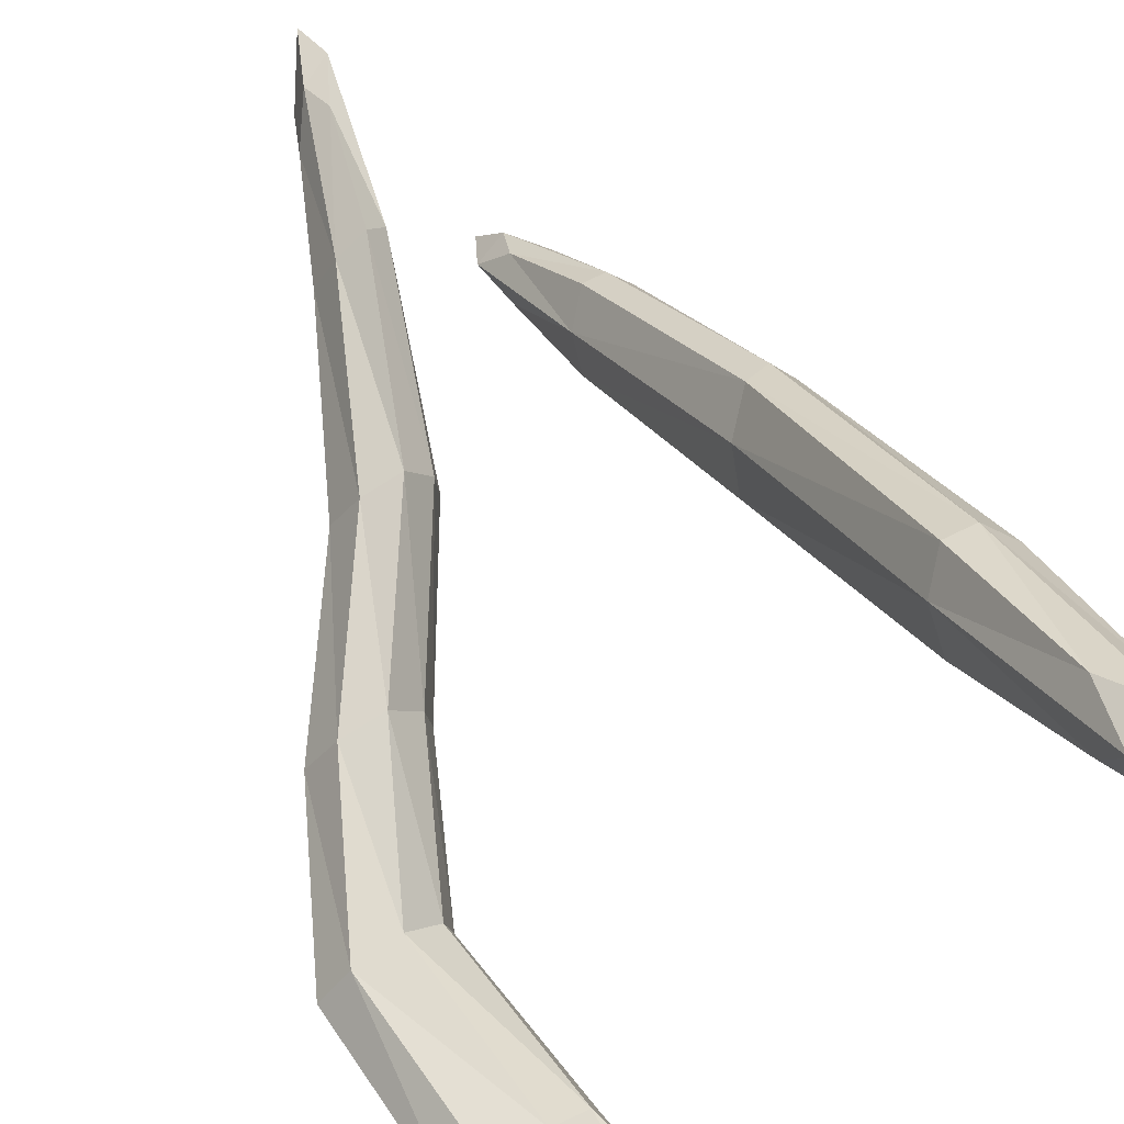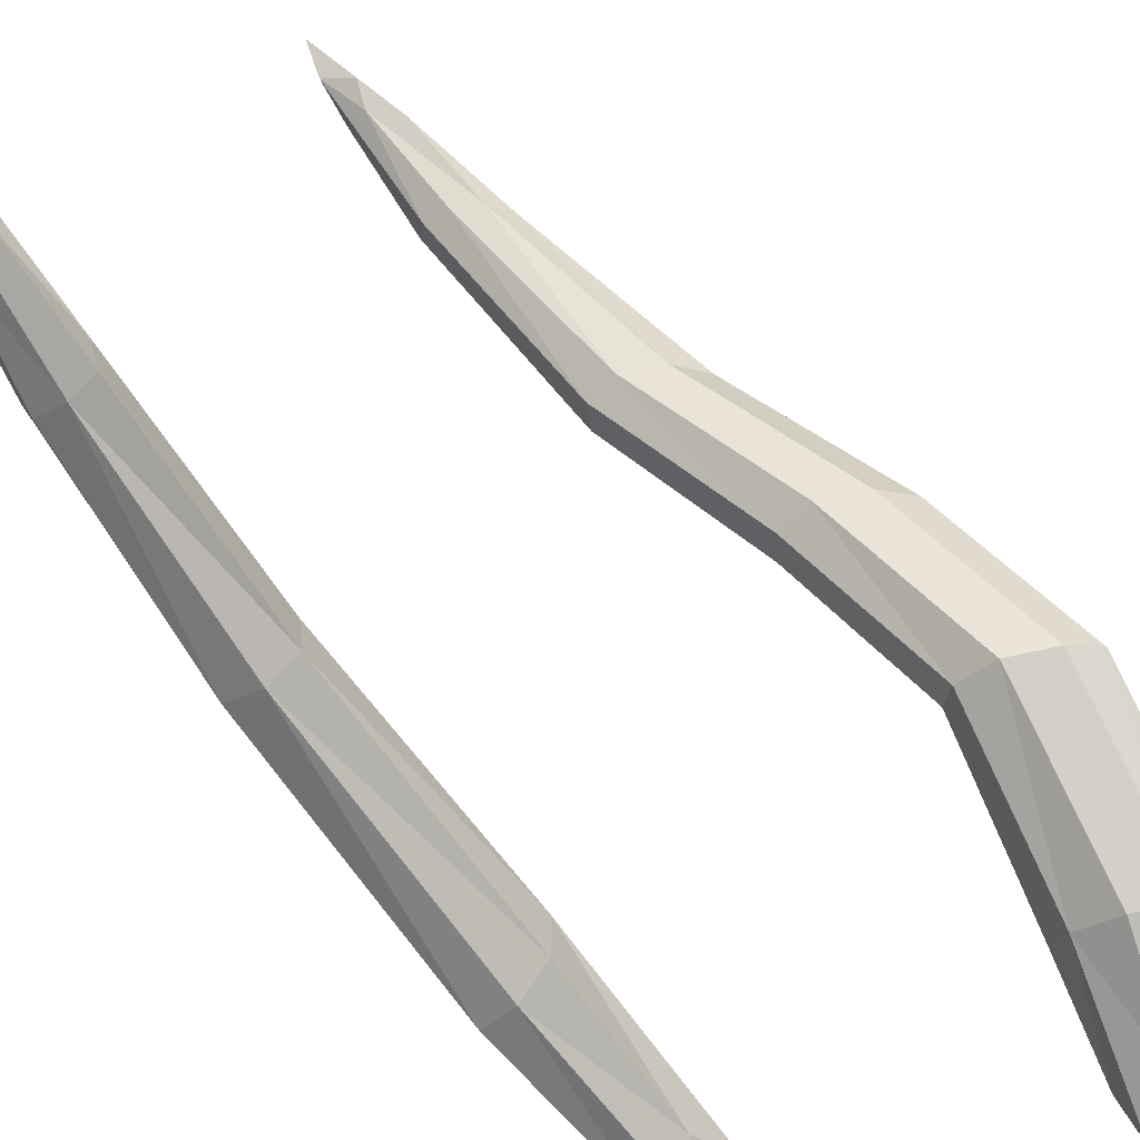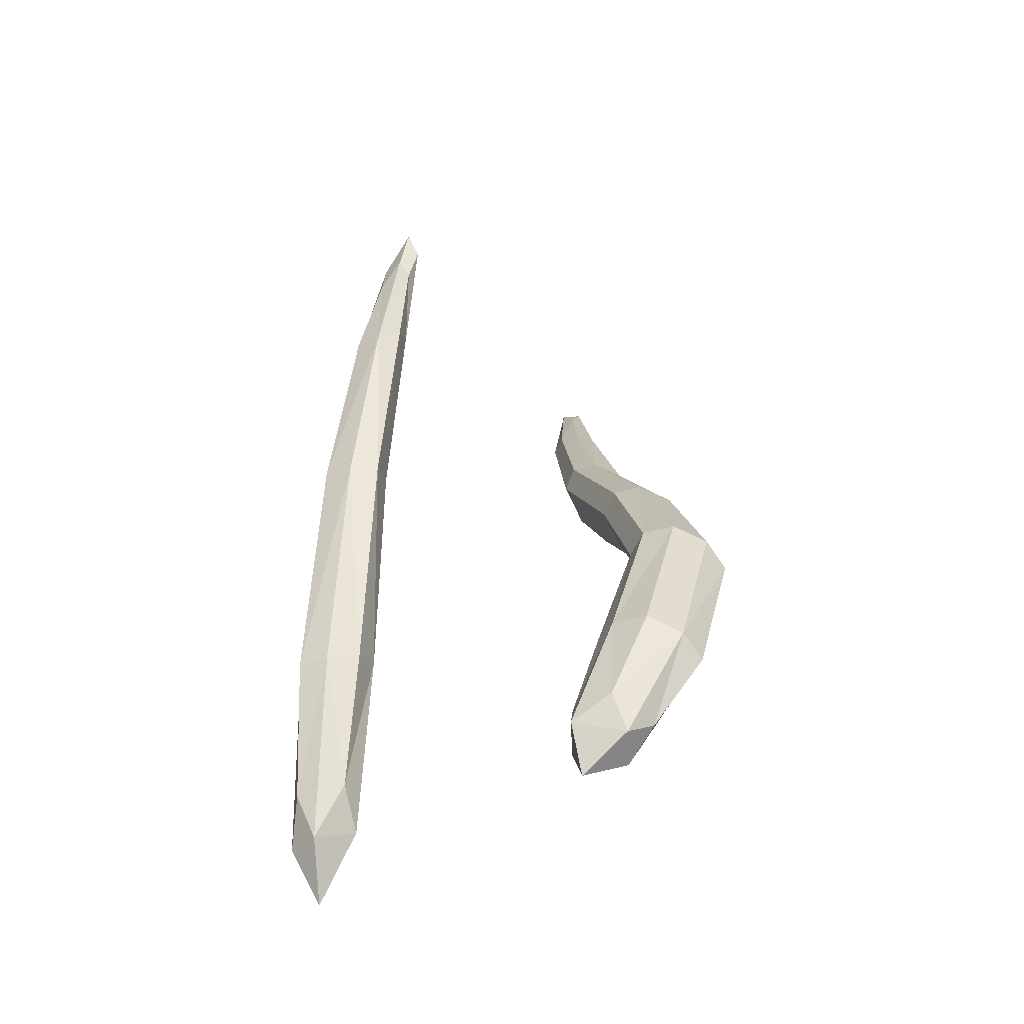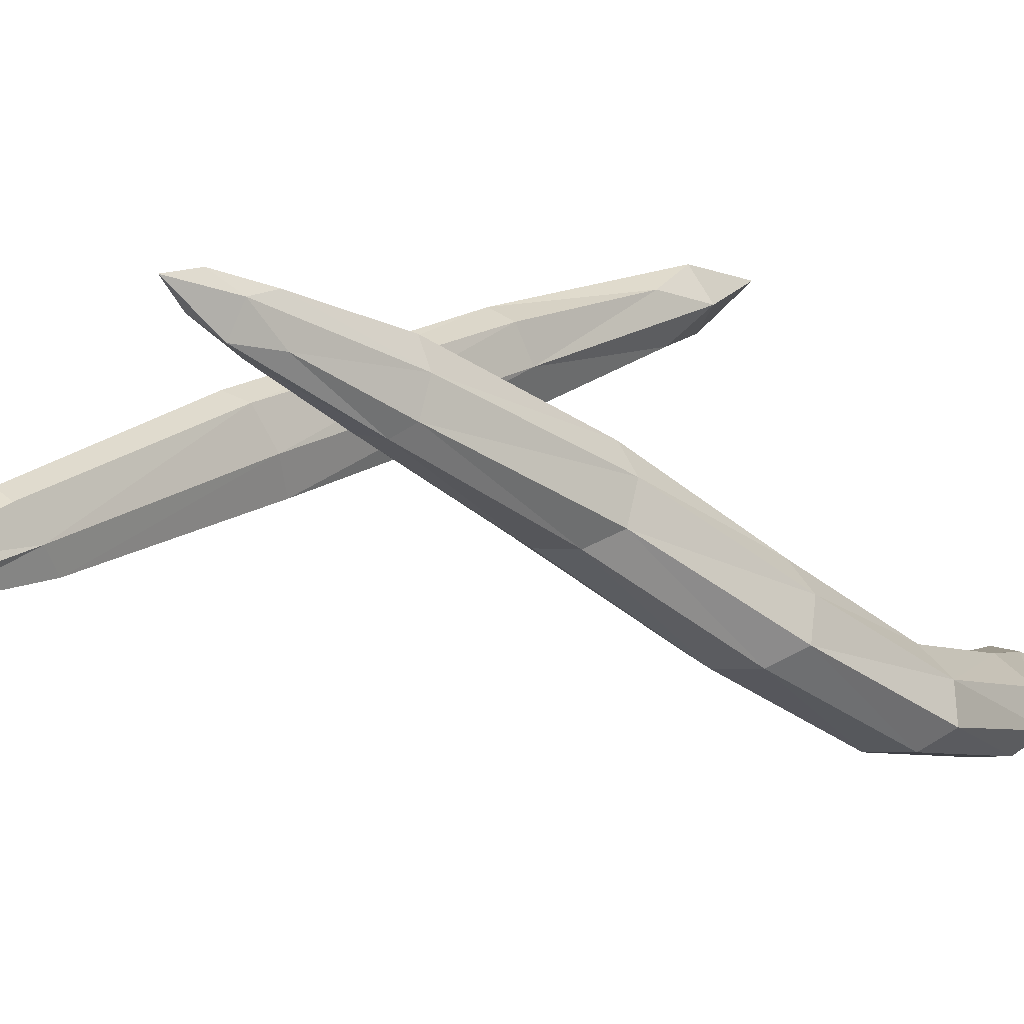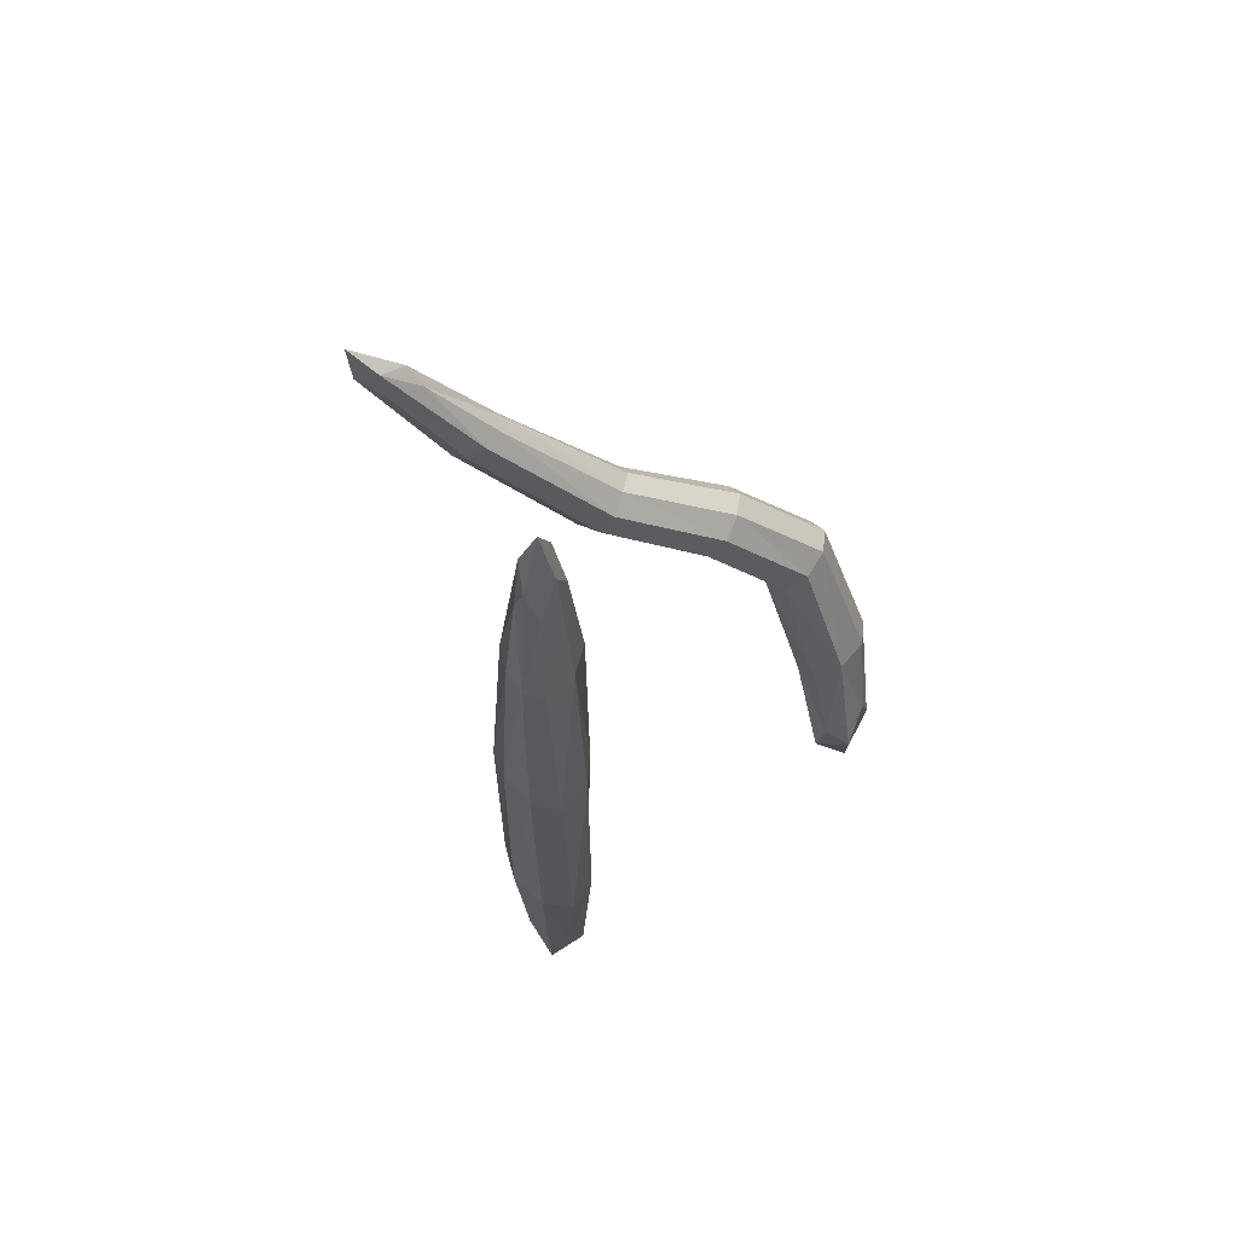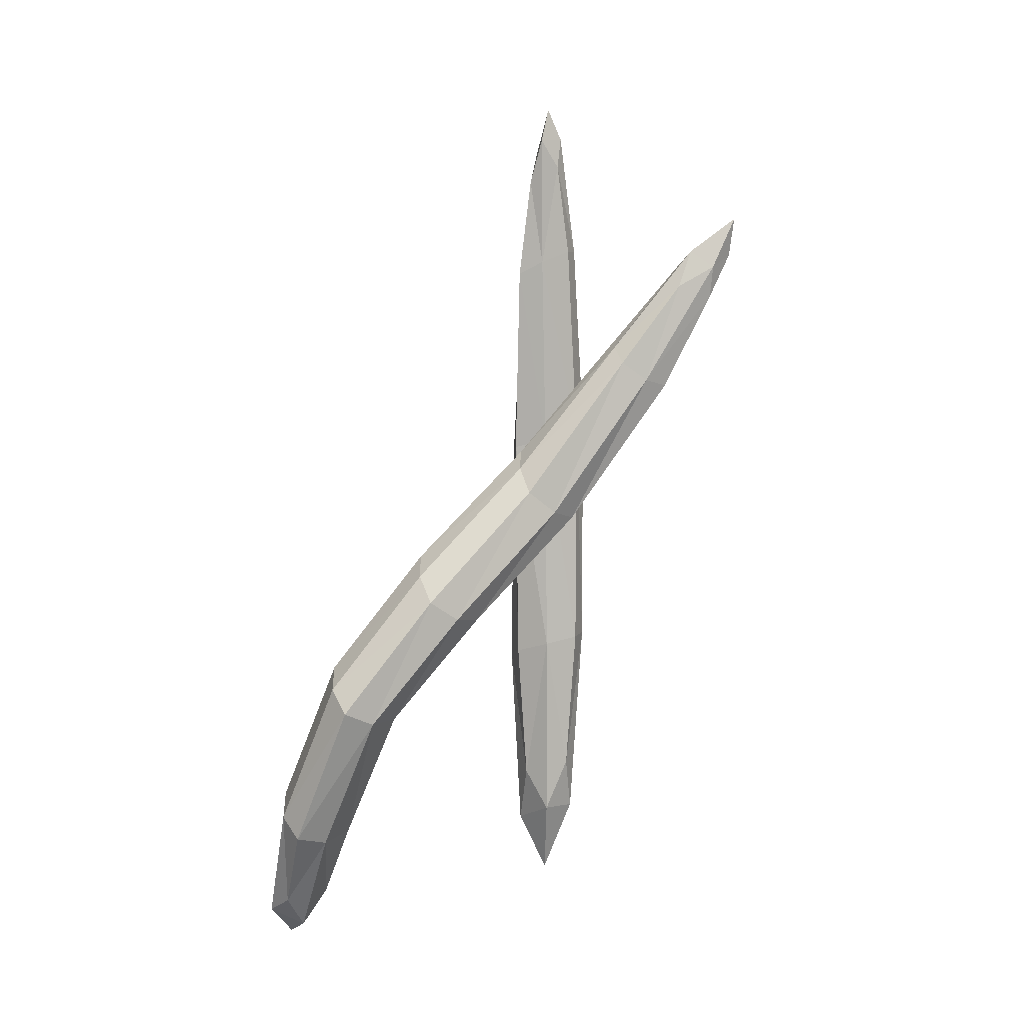
<metadata>
{"format":"obj","ext":"obj","renderer":"f3d","projection":"perspective","resolution":1024,"background":"white","views":[{"elev":26.4,"azim":-23.9,"up":"+Z"},{"elev":-72.5,"azim":-141.0,"up":"+Z"},{"elev":-35.4,"azim":-172.4,"up":"+Y"},{"elev":21.6,"azim":-134.2,"up":"+Z"},{"elev":67.6,"azim":105.4,"up":"+Y"},{"elev":4.9,"azim":-82.4,"up":"+Y"}]}
</metadata>
<code>
o Cube_Cube.012
v 0.1971 0.1317 -0.3699
v 0.2423 0.1116 -0.4233
v 0.2842 0.1228 -0.38
v 0.239 0.1429 -0.3266
v 0.2443 -0.1832 -0.3778
v 0.1731 0.6383 -0.3738
v 0.1766 0.8343 -0.3668
v 0.2083 0.6529 -0.3358
v 0.2052 0.6192 -0.403
v 0.2404 0.6338 -0.365
v -0.1094 -0.02466 -0.5757
v -0.1831 -0.04982 -0.5863
v -0.1855 -0.02038 -0.636
v -0.1118 0.004776 -0.6254
v -0.07886 -0.1879 -0.6541
v -0.02534 0.5053 -0.2107
v -0.02287 0.6798 -0.1211
v -0.0237 0.5433 -0.2486
v -0.06868 0.4895 -0.2216
v -0.06704 0.5275 -0.2595
v -0.1081 0.2805 -0.4764
v -0.1737 0.2643 -0.4746
v -0.1774 0.2153 -0.4302
v -0.1117 0.2315 -0.4321
v 0.2096 0.1406 -0.3327
v 0.192 0.4052 -0.3716
v 0.2064 0.1207 -0.4096
v 0.208 -0.09385 -0.3711
v 0.2288 0.3923 -0.4184
v 0.2774 0.1103 -0.4128
v 0.247 -0.1159 -0.4117
v 0.2686 0.4141 -0.3726
v 0.2692 0.1374 -0.3447
v 0.2788 -0.1174 -0.3831
v 0.2318 0.4271 -0.3258
v 0.2398 -0.0953 -0.3425
v 0.1611 0.7937 -0.3732
v 0.1838 0.7729 -0.3836
v 0.2072 0.7757 -0.3616
v 0.1845 0.7965 -0.3513
v 0.1757 0.6234 -0.4039
v 0.1874 0.6521 -0.3415
v 0.2285 0.6453 -0.3469
v 0.2355 0.6234 -0.3853
v -0.09424 0.2607 -0.4616
v -0.05527 0.3489 -0.3268
v -0.1454 -0.04429 -0.5676
v -0.0657 -0.1446 -0.6172
v -0.1133 0.3351 -0.325
v -0.2029 -0.0417 -0.6149
v -0.123 -0.1657 -0.6283
v -0.1087 0.3862 -0.3665
v -0.149 -0.000129 -0.6421
v -0.1263 -0.1485 -0.6669
v -0.05064 0.4001 -0.3682
v -0.06901 -0.1274 -0.6558
v -0.01638 0.6368 -0.1275
v -0.03975 0.6229 -0.1451
v -0.04102 0.6411 -0.1718
v -0.01765 0.655 -0.1541
v -0.04833 0.4827 -0.2009
v -0.01277 0.5334 -0.2327
v -0.04587 0.5398 -0.2578
v -0.07779 0.5097 -0.249
v -0.09234 -0.003967 -0.5989
v -0.1447 0.2105 -0.4131
v -0.1927 0.2364 -0.4589
v -0.1393 0.2841 -0.4797
v -0.1454 0.1577 -0.5649
v -0.215 0.1371 -0.5693
v -0.2157 0.09785 -0.5223
v -0.146 0.1185 -0.5179
v 0.2166 -0.03175 -0.3457
v 0.2082 0.4174 -0.332
v 0.218 -0.04628 -0.3998
v 0.195 0.3953 -0.4114
v 0.2649 -0.04261 -0.3552
v 0.2547 0.428 -0.3427
v 0.2713 -0.06036 -0.4055
v 0.2633 0.398 -0.4022
v 0.1749 0.7604 -0.3542
v 0.1697 0.7409 -0.3888
v 0.2093 0.7334 -0.3763
v 0.2062 0.7499 -0.3524
v -0.06758 -0.09957 -0.6258
v -0.0389 0.38 -0.3561
v -0.1072 -0.1284 -0.604
v -0.085 0.3272 -0.3074
v -0.1112 -0.1001 -0.6604
v -0.07805 0.4039 -0.3696
v -0.1513 -0.1295 -0.6404
v -0.126 0.3592 -0.3534
v -0.01281 0.6192 -0.1641
v -0.03344 0.5883 -0.149
v -0.05285 0.5998 -0.1846
v -0.03383 0.6214 -0.1895
v -0.1287 0.1434 -0.5443
v -0.1805 0.09821 -0.5044
v -0.2332 0.1124 -0.5509
v -0.1796 0.157 -0.5749
f 25 26 1
f 1 76 27
f 1 75 28
f 1 73 25
f 27 29 2
f 29 30 2
f 2 79 31
f 2 75 27
f 3 80 32
f 32 33 3
f 3 77 34
f 3 79 30
f 4 78 35
f 4 74 25
f 4 73 36
f 4 77 33
f 36 28 5
f 28 31 5
f 31 34 5
f 34 36 5
f 41 26 6
f 6 74 42
f 6 81 37
f 6 82 41
f 40 39 7
f 39 38 7
f 38 37 7
f 37 40 7
f 42 35 8
f 35 43 8
f 8 84 40
f 8 81 42
f 9 80 29
f 9 76 41
f 9 82 38
f 9 83 44
f 10 78 32
f 32 44 10
f 10 83 39
f 10 84 43
f 65 72 11
f 11 98 47
f 11 87 48
f 11 85 65
f 47 71 12
f 71 50 12
f 12 91 51
f 12 87 47
f 13 99 70
f 70 53 13
f 13 89 54
f 13 91 50
f 14 100 69
f 14 97 65
f 14 85 56
f 14 89 53
f 56 48 15
f 48 51 15
f 51 54 15
f 54 56 15
f 61 46 16
f 16 86 62
f 16 93 57
f 16 94 61
f 60 59 17
f 59 58 17
f 58 57 17
f 57 60 17
f 62 55 18
f 55 63 18
f 18 96 60
f 18 93 62
f 64 49 19
f 19 88 61
f 19 94 58
f 19 95 64
f 20 90 52
f 52 64 20
f 20 95 59
f 20 96 63
f 21 90 55
f 21 86 45
f 45 69 21
f 69 68 21
f 22 92 52
f 52 68 22
f 22 100 70
f 70 67 22
f 66 49 23
f 23 92 67
f 67 71 23
f 23 98 66
f 45 46 24
f 24 88 66
f 66 72 24
f 24 97 45
f 25 74 26
f 1 26 76
f 1 27 75
f 1 28 73
f 27 76 29
f 29 80 30
f 2 30 79
f 2 31 75
f 3 30 80
f 32 78 33
f 3 33 77
f 3 34 79
f 4 33 78
f 4 35 74
f 4 25 73
f 4 36 77
f 36 73 28
f 28 75 31
f 31 79 34
f 34 77 36
f 41 76 26
f 6 26 74
f 6 42 81
f 6 37 82
f 40 84 39
f 39 83 38
f 38 82 37
f 37 81 40
f 42 74 35
f 35 78 43
f 8 43 84
f 8 40 81
f 9 44 80
f 9 29 76
f 9 41 82
f 9 38 83
f 10 43 78
f 32 80 44
f 10 44 83
f 10 39 84
f 65 97 72
f 11 72 98
f 11 47 87
f 11 48 85
f 47 98 71
f 71 99 50
f 12 50 91
f 12 51 87
f 13 50 99
f 70 100 53
f 13 53 89
f 13 54 91
f 14 53 100
f 14 69 97
f 14 65 85
f 14 56 89
f 56 85 48
f 48 87 51
f 51 91 54
f 54 89 56
f 61 88 46
f 16 46 86
f 16 62 93
f 16 57 94
f 60 96 59
f 59 95 58
f 58 94 57
f 57 93 60
f 62 86 55
f 55 90 63
f 18 63 96
f 18 60 93
f 64 92 49
f 19 49 88
f 19 61 94
f 19 58 95
f 20 63 90
f 52 92 64
f 20 64 95
f 20 59 96
f 21 68 90
f 21 55 86
f 45 97 69
f 69 100 68
f 22 67 92
f 52 90 68
f 22 68 100
f 70 99 67
f 66 88 49
f 23 49 92
f 67 99 71
f 23 71 98
f 45 86 46
f 24 46 88
f 66 98 72
f 24 72 97

</code>
